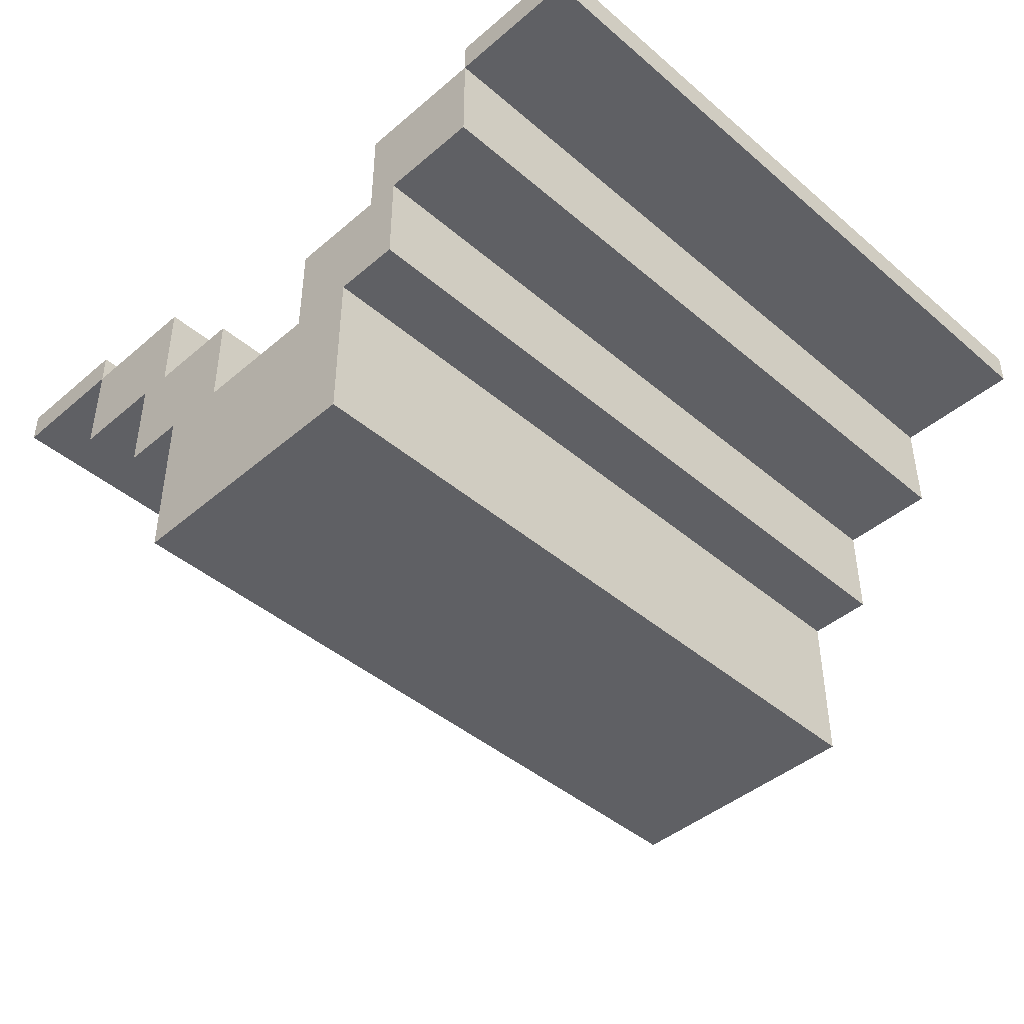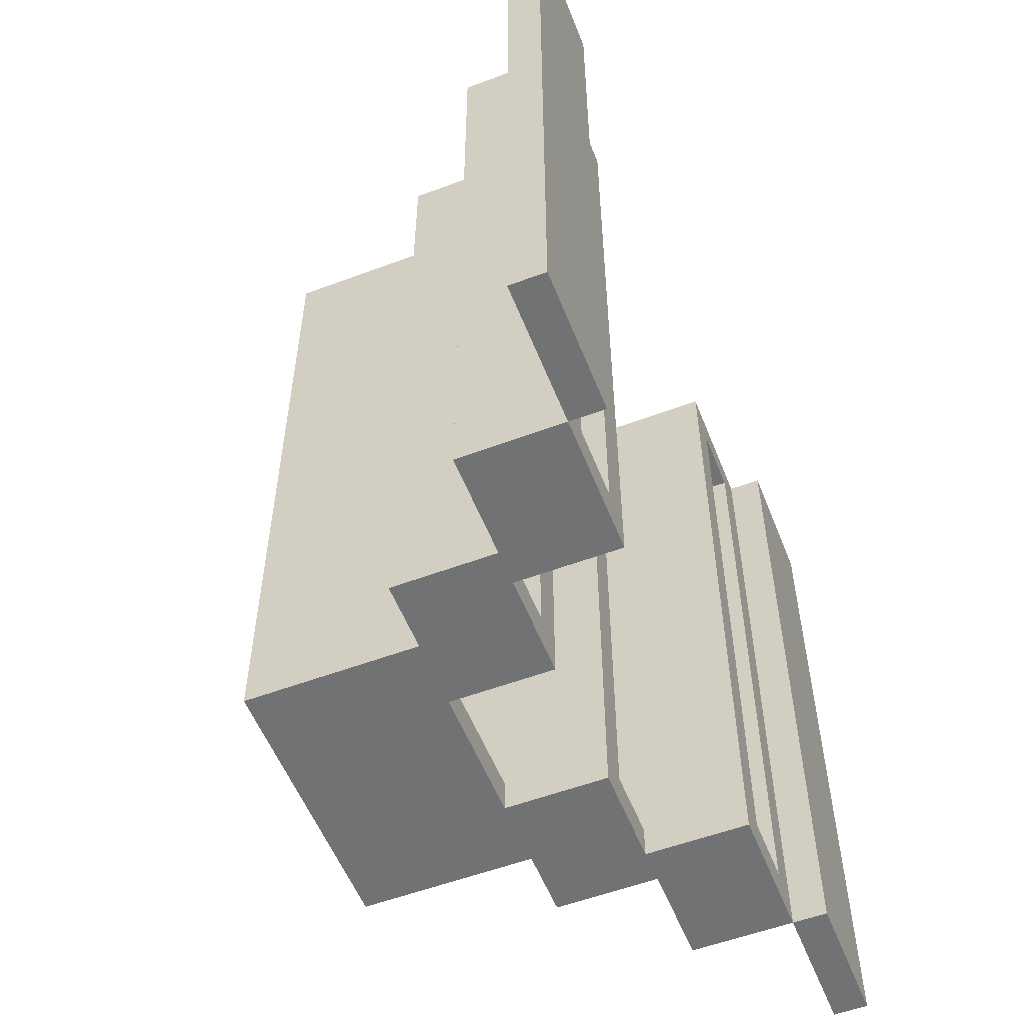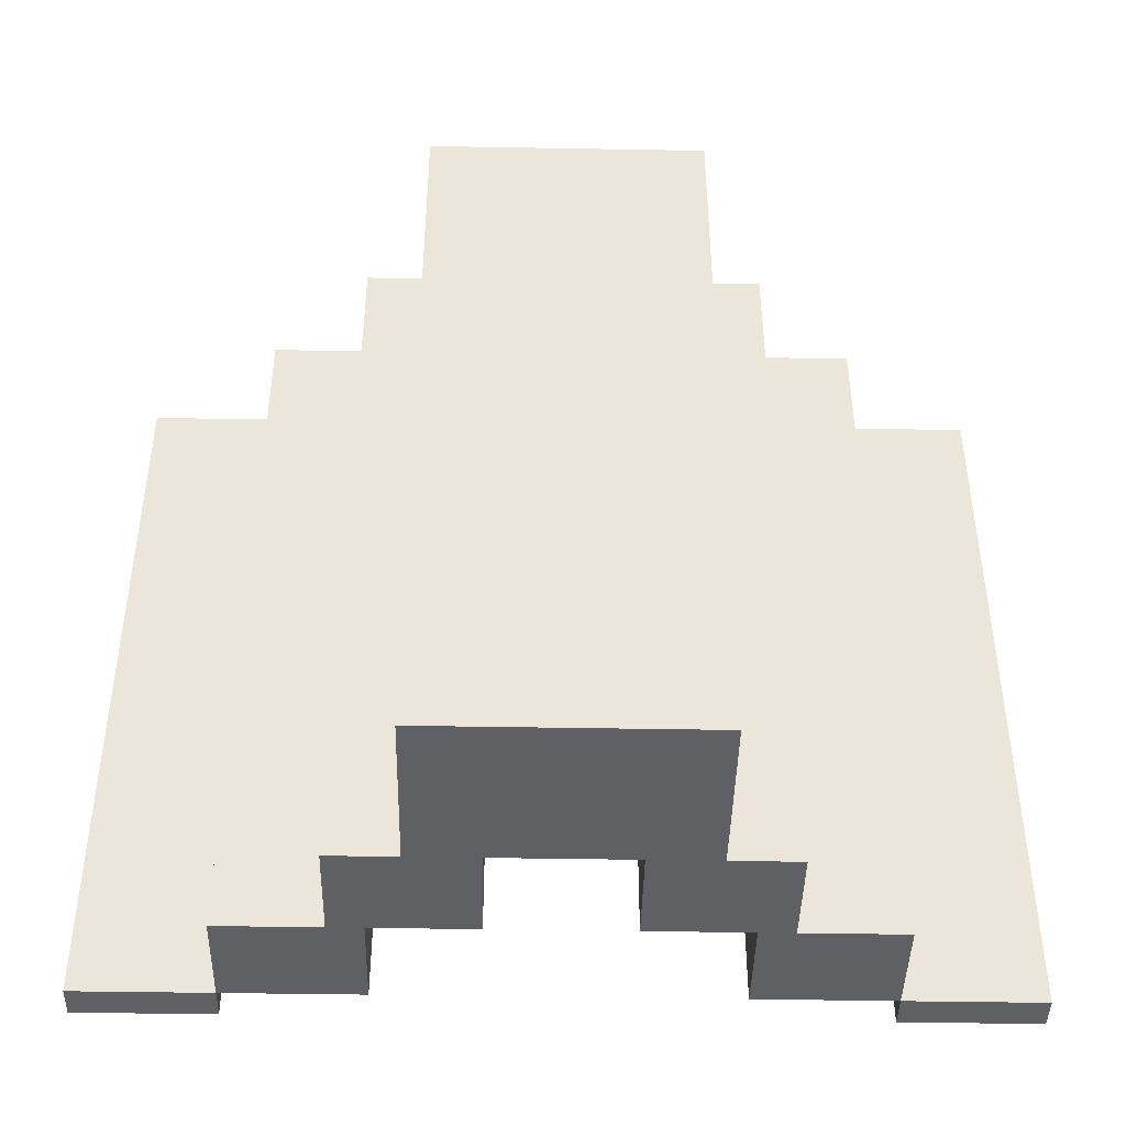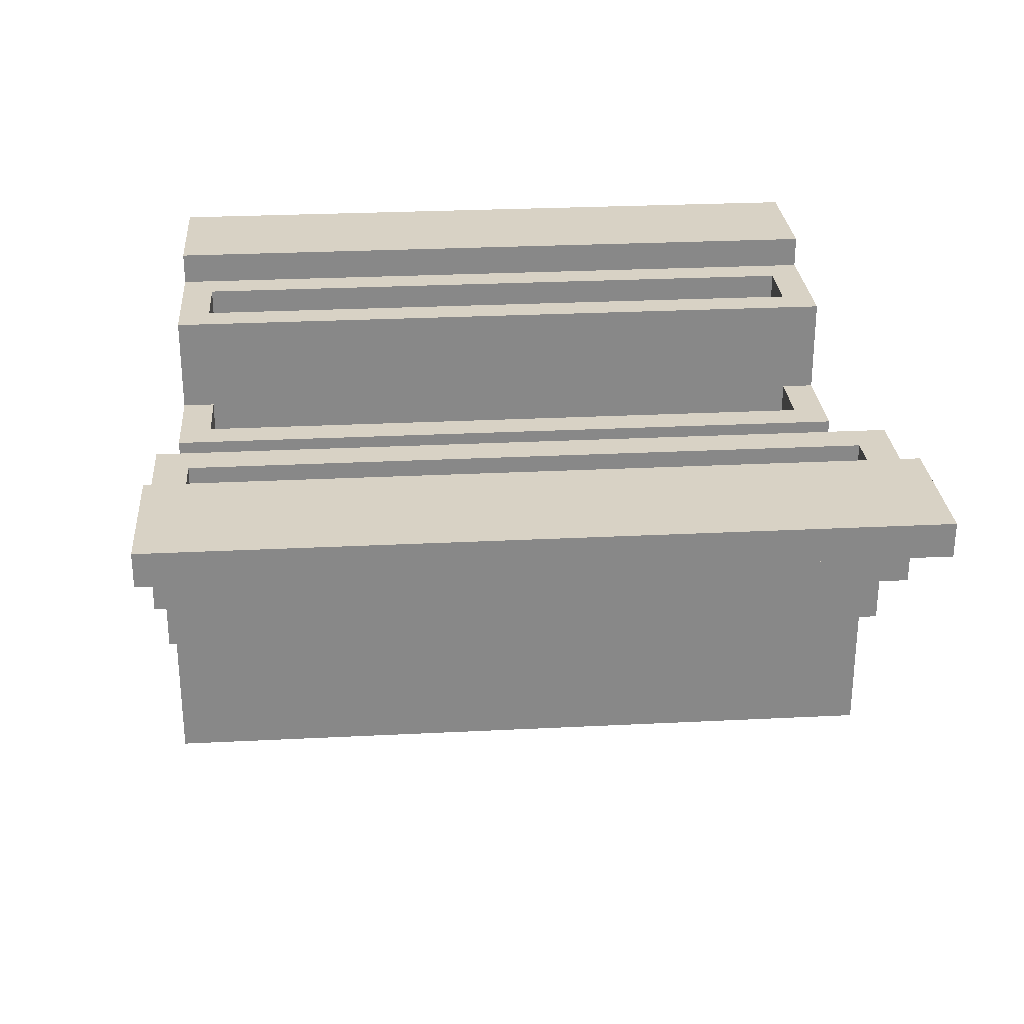
<metadata>
{"format":"obj","ext":"obj","renderer":"f3d","projection":"perspective","resolution":1024,"background":"white","views":[{"elev":-43.7,"azim":45.0,"up":"+Y"},{"elev":-55.5,"azim":111.5,"up":"+Z"},{"elev":-43.7,"azim":-1.2,"up":"+Z"},{"elev":27.7,"azim":-94.4,"up":"+Y"}]}
</metadata>
<code>
o
v 0.2 3.1 -0.4
v 0.2 3.1 -2.6
v 0.2 3.2 -0.4
v 0.2 3.2 -2.6
v 0.6 2.8 -0.4
v 0.6 2.8 -2.6
v 0.6 3 -0.4
v 0.6 3 -0.5
v 0.6 3.1 -0.4
v 0.6 3.1 -0.5
v 0.6 3.1 -2.6
v 0.9 2.5 -0.4
v 0.9 2.5 -2.6
v 0.9 2.7 -0.4
v 0.9 2.7 -0.5
v 0.9 2.8 -0.4
v 0.9 2.8 -0.5
v 0.9 2.8 -2.5
v 0.9 2.8 -2.6
v 0.9 2.9 -0.5
v 0.9 2.9 -2.5
v 0.9 3.1 -0.5
v 0.9 3.1 -2.5
v 1.1 2 -0.4
v 1.1 2 -2.6
v 1.1 2.5 -0.4
v 1.1 2.5 -0.5
v 1.1 2.5 -2.5
v 1.1 2.5 -2.6
v 1.2 2.6 -0.5
v 1.2 2.6 -2.5
v 1.2 2.8 -0.5
v 1.2 2.8 -2.5
v 1.7 2.5 -0.4
v 1.7 2.5 -0.5
v 1.7 2.5 -2.5
v 1.7 2.5 -2.6
v 1.7 2.8 -0.4
v 1.7 2.8 -2.6
v 1.8 2.1 -0.5
v 1.8 2.1 -2.5
v 1.8 2.4 -0.5
v 1.8 2.5 -0.5
v 1.8 2.5 -2.5
v 2 2.6 -0.5
v 2 2.6 -2.5
v 2 2.8 -0.4
v 2 2.8 -0.5
v 2 2.8 -2.5
v 2 2.8 -2.6
v 2 3.1 -0.4
v 2 3.1 -2.6
v 2.3 2.9 -0.5
v 2.3 2.9 -2.5
v 2.3 3.1 -0.5
v 2.3 3.1 -2.5
v 2.4 3.1 -0.4
v 2.4 3.1 -0.5
v 2.4 3.1 -2.6
v 2.4 3.2 -0.4
v 2.4 3.2 -0.5
v 2.4 3.2 -2.6
v 0.6 3.1 -0.4
v 0.6 3.1 -0.5
v 0.6 3.1 -2.6
v 0.6 3.2 -0.4
v 0.6 3.2 -0.5
v 0.6 3.2 -2.6
v 0.7 2.9 -0.5
v 0.7 2.9 -2.5
v 0.7 3.1 -0.5
v 0.7 3.1 -2.5
v 1 2.6 -0.5
v 1 2.6 -2.5
v 1 2.8 -0.4
v 1 2.8 -0.5
v 1 2.8 -2.5
v 1 2.8 -2.6
v 1 3.1 -0.4
v 1 3.1 -2.6
v 1.2 2.1 -0.5
v 1.2 2.1 -2.5
v 1.2 2.4 -0.5
v 1.2 2.5 -0.5
v 1.2 2.5 -2.5
v 1.3 2.5 -0.4
v 1.3 2.5 -0.5
v 1.3 2.5 -2.5
v 1.3 2.5 -2.6
v 1.3 2.8 -0.4
v 1.3 2.8 -2.6
v 1.8 2.6 -0.5
v 1.8 2.6 -2.5
v 1.8 2.8 -0.5
v 1.8 2.8 -2.5
v 1.9 2 -0.4
v 1.9 2 -2.6
v 1.9 2.5 -0.4
v 1.9 2.5 -0.5
v 1.9 2.5 -2.5
v 1.9 2.5 -2.6
v 2.1 2.5 -0.4
v 2.1 2.5 -2.6
v 2.1 2.7 -0.4
v 2.1 2.7 -0.5
v 2.1 2.8 -0.4
v 2.1 2.8 -0.5
v 2.1 2.8 -2.5
v 2.1 2.8 -2.6
v 2.1 2.9 -0.5
v 2.1 2.9 -2.5
v 2.1 3.1 -0.5
v 2.1 3.1 -2.5
v 2.4 2.8 -0.4
v 2.4 2.8 -2.6
v 2.4 3 -0.4
v 2.4 3 -0.5
v 2.4 3.1 -0.4
v 2.4 3.1 -0.5
v 2.4 3.1 -2.6
v 2.8 3.1 -0.4
v 2.8 3.1 -2.6
v 2.8 3.2 -0.4
v 2.8 3.2 -2.6
v 0.2 3.1 -0.4
v 0.2 3.2 -0.4
v 0.5 3.1 -0.4
v 0.5 3.2 -0.4
v 0.6 2.8 -0.4
v 0.6 3 -0.4
v 0.6 3.1 -0.4
v 0.6 3.2 -0.4
v 0.7 3 -0.4
v 0.7 3.1 -0.4
v 0.8 2.8 -0.4
v 0.8 2.9 -0.4
v 0.9 2.5 -0.4
v 0.9 2.7 -0.4
v 0.9 2.8 -0.4
v 0.9 2.9 -0.4
v 1 2.7 -0.4
v 1 2.8 -0.4
v 1 3.1 -0.4
v 1.1 2 -0.4
v 1.1 2.5 -0.4
v 1.1 2.6 -0.4
v 1.2 2.4 -0.4
v 1.2 2.5 -0.4
v 1.2 2.6 -0.4
v 1.3 2.4 -0.4
v 1.3 2.5 -0.4
v 1.3 2.8 -0.4
v 1.7 2.4 -0.4
v 1.7 2.5 -0.4
v 1.7 2.8 -0.4
v 1.8 2.4 -0.4
v 1.8 2.5 -0.4
v 1.8 2.6 -0.4
v 1.9 2 -0.4
v 1.9 2.5 -0.4
v 1.9 2.6 -0.4
v 2 2.7 -0.4
v 2 2.8 -0.4
v 2 3.1 -0.4
v 2.1 2.5 -0.4
v 2.1 2.7 -0.4
v 2.1 2.8 -0.4
v 2.1 2.9 -0.4
v 2.2 2.8 -0.4
v 2.2 2.9 -0.4
v 2.3 3 -0.4
v 2.3 3.1 -0.4
v 2.4 2.8 -0.4
v 2.4 3 -0.4
v 2.4 3.1 -0.4
v 2.4 3.2 -0.4
v 2.5 3.1 -0.4
v 2.5 3.2 -0.4
v 2.8 3.1 -0.4
v 2.8 3.2 -0.4
v 0.7 2.9 -2.5
v 0.7 3.1 -2.5
v 0.9 2.9 -2.5
v 0.9 3.1 -2.5
v 1 2.6 -2.5
v 1 2.8 -2.5
v 1.2 2.1 -2.5
v 1.2 2.5 -2.5
v 1.2 2.6 -2.5
v 1.2 2.8 -2.5
v 1.3 2.5 -2.5
v 1.7 2.5 -2.5
v 1.8 2.1 -2.5
v 1.8 2.5 -2.5
v 1.8 2.6 -2.5
v 1.8 2.8 -2.5
v 2 2.6 -2.5
v 2 2.8 -2.5
v 2.1 2.9 -2.5
v 2.1 3.1 -2.5
v 2.3 2.9 -2.5
v 2.3 3.1 -2.5
v 0.7 2.9 -0.5
v 0.7 3.1 -0.5
v 0.9 2.9 -0.5
v 0.9 3.1 -0.5
v 1 2.6 -0.5
v 1 2.8 -0.5
v 1.2 2.1 -0.5
v 1.2 2.4 -0.5
v 1.2 2.5 -0.5
v 1.2 2.6 -0.5
v 1.2 2.8 -0.5
v 1.3 2.4 -0.5
v 1.3 2.5 -0.5
v 1.7 2.4 -0.5
v 1.7 2.5 -0.5
v 1.8 2.1 -0.5
v 1.8 2.4 -0.5
v 1.8 2.5 -0.5
v 1.8 2.6 -0.5
v 1.8 2.8 -0.5
v 2 2.6 -0.5
v 2 2.8 -0.5
v 2.1 2.9 -0.5
v 2.1 3.1 -0.5
v 2.3 2.9 -0.5
v 2.3 3.1 -0.5
v 0.2 3.1 -2.6
v 0.2 3.2 -2.6
v 0.6 2.8 -2.6
v 0.6 3.1 -2.6
v 0.6 3.2 -2.6
v 0.9 2.5 -2.6
v 0.9 2.8 -2.6
v 1 2.8 -2.6
v 1 3.1 -2.6
v 1.1 2 -2.6
v 1.1 2.5 -2.6
v 1.3 2.5 -2.6
v 1.3 2.8 -2.6
v 1.7 2.5 -2.6
v 1.7 2.8 -2.6
v 1.9 2 -2.6
v 1.9 2.5 -2.6
v 2 2.8 -2.6
v 2 3.1 -2.6
v 2.1 2.5 -2.6
v 2.1 2.8 -2.6
v 2.4 2.8 -2.6
v 2.4 3.1 -2.6
v 2.4 3.2 -2.6
v 2.8 3.1 -2.6
v 2.8 3.2 -2.6
v 1.1 2 -0.4
v 1.9 2 -0.4
v 1.2 2 -0.5
v 1.8 2 -0.5
v 1.2 2 -2.5
v 1.8 2 -2.5
v 1.1 2 -2.6
v 1.9 2 -2.6
v 0.9 2.5 -0.4
v 1.1 2.5 -0.4
v 1.9 2.5 -0.4
v 2.1 2.5 -0.4
v 1 2.5 -0.5
v 1.1 2.5 -0.5
v 1.2 2.5 -0.5
v 1.3 2.5 -0.5
v 1.7 2.5 -0.5
v 1.8 2.5 -0.5
v 1.9 2.5 -0.5
v 2 2.5 -0.5
v 1 2.5 -2.5
v 1.1 2.5 -2.5
v 1.2 2.5 -2.5
v 1.3 2.5 -2.5
v 1.7 2.5 -2.5
v 1.8 2.5 -2.5
v 1.9 2.5 -2.5
v 2 2.5 -2.5
v 0.9 2.5 -2.6
v 1.1 2.5 -2.6
v 1.9 2.5 -2.6
v 2.1 2.5 -2.6
v 0.6 2.8 -0.4
v 0.8 2.8 -0.4
v 0.9 2.8 -0.4
v 2.1 2.8 -0.4
v 2.2 2.8 -0.4
v 2.4 2.8 -0.4
v 0.7 2.8 -0.5
v 0.8 2.8 -0.5
v 0.9 2.8 -0.5
v 2.1 2.8 -0.5
v 2.2 2.8 -0.5
v 2.3 2.8 -0.5
v 0.7 2.8 -2.5
v 0.9 2.8 -2.5
v 2.1 2.8 -2.5
v 2.3 2.8 -2.5
v 0.6 2.8 -2.6
v 0.9 2.8 -2.6
v 2.1 2.8 -2.6
v 2.4 2.8 -2.6
v 0.2 3.1 -0.4
v 0.5 3.1 -0.4
v 0.6 3.1 -0.4
v 2.4 3.1 -0.4
v 2.5 3.1 -0.4
v 2.8 3.1 -0.4
v 0.5 3.1 -0.5
v 0.6 3.1 -0.5
v 2.4 3.1 -0.5
v 2.5 3.1 -0.5
v 0.2 3.1 -2.6
v 0.6 3.1 -2.6
v 2.4 3.1 -2.6
v 2.8 3.1 -2.6
v 1.2 2.1 -0.5
v 1.8 2.1 -0.5
v 1.2 2.1 -2.5
v 1.8 2.1 -2.5
v 1.3 2.5 -0.4
v 1.7 2.5 -0.4
v 1.3 2.5 -0.5
v 1.7 2.5 -0.5
v 1.3 2.5 -2.5
v 1.7 2.5 -2.5
v 1.3 2.5 -2.6
v 1.7 2.5 -2.6
v 1 2.6 -0.5
v 1.2 2.6 -0.5
v 1.8 2.6 -0.5
v 2 2.6 -0.5
v 1 2.6 -2.5
v 1.2 2.6 -2.5
v 1.8 2.6 -2.5
v 2 2.6 -2.5
v 1 2.8 -0.4
v 1.3 2.8 -0.4
v 1.7 2.8 -0.4
v 2 2.8 -0.4
v 1 2.8 -0.5
v 1.2 2.8 -0.5
v 1.8 2.8 -0.5
v 2 2.8 -0.5
v 1 2.8 -2.5
v 1.2 2.8 -2.5
v 1.8 2.8 -2.5
v 2 2.8 -2.5
v 1 2.8 -2.6
v 1.3 2.8 -2.6
v 1.7 2.8 -2.6
v 2 2.8 -2.6
v 0.7 2.9 -0.5
v 0.9 2.9 -0.5
v 2.1 2.9 -0.5
v 2.3 2.9 -0.5
v 0.7 2.9 -2.5
v 0.9 2.9 -2.5
v 2.1 2.9 -2.5
v 2.3 2.9 -2.5
v 0.6 3.1 -0.4
v 0.7 3.1 -0.4
v 1 3.1 -0.4
v 2 3.1 -0.4
v 2.3 3.1 -0.4
v 2.4 3.1 -0.4
v 0.6 3.1 -0.5
v 0.7 3.1 -0.5
v 0.9 3.1 -0.5
v 2.1 3.1 -0.5
v 2.3 3.1 -0.5
v 2.4 3.1 -0.5
v 0.7 3.1 -2.5
v 0.9 3.1 -2.5
v 2.1 3.1 -2.5
v 2.3 3.1 -2.5
v 0.6 3.1 -2.6
v 1 3.1 -2.6
v 2 3.1 -2.6
v 2.4 3.1 -2.6
v 0.2 3.2 -0.4
v 0.5 3.2 -0.4
v 0.6 3.2 -0.4
v 2.4 3.2 -0.4
v 2.5 3.2 -0.4
v 2.8 3.2 -0.4
v 0.5 3.2 -0.5
v 0.6 3.2 -0.5
v 2.4 3.2 -0.5
v 2.5 3.2 -0.5
v 0.2 3.2 -2.6
v 0.6 3.2 -2.6
v 2.4 3.2 -2.6
v 2.8 3.2 -2.6
f 3 2 1
f 4 2 3
f 7 6 5
f 8 6 7
f 9 8 7
f 10 6 8
f 10 8 9
f 11 6 10
f 14 13 12
f 15 13 14
f 16 15 14
f 17 13 15
f 17 15 16
f 18 13 17
f 19 13 18
f 22 21 20
f 23 21 22
f 26 25 24
f 27 25 26
f 28 25 27
f 29 25 28
f 32 31 30
f 33 31 32
f 38 35 34
f 38 37 36
f 38 36 35
f 39 37 38
f 42 41 40
f 43 41 42
f 44 41 43
f 48 46 45
f 49 46 48
f 51 48 47
f 51 50 49
f 51 49 48
f 52 50 51
f 55 54 53
f 56 54 55
f 60 58 57
f 61 59 58
f 61 58 60
f 62 59 61
f 63 64 66
f 64 65 67
f 66 64 67
f 67 65 68
f 69 70 71
f 71 70 72
f 73 74 76
f 76 74 77
f 75 76 79
f 77 78 79
f 76 77 79
f 79 78 80
f 81 82 83
f 83 82 84
f 84 82 85
f 86 87 90
f 88 89 90
f 87 88 90
f 90 89 91
f 92 93 94
f 94 93 95
f 96 97 98
f 98 97 99
f 99 97 100
f 100 97 101
f 102 103 104
f 104 103 105
f 104 105 106
f 105 103 107
f 106 105 107
f 107 103 108
f 108 103 109
f 110 111 112
f 112 111 113
f 114 115 116
f 116 115 117
f 116 117 118
f 117 115 119
f 118 117 119
f 119 115 120
f 121 122 123
f 123 122 124
f 127 126 125
f 128 126 127
f 131 128 127
f 132 128 131
f 133 130 129
f 133 131 130
f 134 131 133
f 135 133 129
f 135 134 133
f 136 134 135
f 139 136 135
f 140 134 136
f 140 136 139
f 141 138 137
f 141 139 138
f 142 140 139
f 142 139 141
f 143 134 140
f 143 140 142
f 145 142 141
f 145 141 137
f 146 142 145
f 147 145 144
f 148 146 145
f 148 145 147
f 149 142 146
f 149 146 148
f 150 148 147
f 150 147 144
f 151 149 148
f 151 148 150
f 152 142 149
f 152 149 151
f 153 151 150
f 153 150 144
f 154 151 153
f 156 153 144
f 156 154 153
f 157 155 154
f 157 154 156
f 158 155 157
f 159 156 144
f 159 157 156
f 160 158 157
f 160 157 159
f 161 155 158
f 161 158 160
f 162 155 161
f 162 161 160
f 163 155 162
f 165 162 160
f 166 163 162
f 166 162 165
f 167 164 163
f 167 163 166
f 168 164 167
f 169 168 167
f 170 164 168
f 170 168 169
f 171 170 169
f 171 164 170
f 172 164 171
f 173 171 169
f 174 172 171
f 174 171 173
f 175 172 174
f 177 176 175
f 178 176 177
f 179 178 177
f 180 178 179
f 183 182 181
f 184 182 183
f 189 186 185
f 190 186 189
f 191 188 187
f 192 191 187
f 193 192 187
f 194 192 193
f 197 196 195
f 198 196 197
f 201 200 199
f 202 200 201
f 203 204 205
f 205 204 206
f 207 208 212
f 212 208 213
f 210 211 214
f 209 210 214
f 214 211 215
f 209 214 216
f 214 215 216
f 216 215 217
f 209 216 218
f 216 217 219
f 218 216 219
f 219 217 220
f 221 222 223
f 223 222 224
f 225 226 227
f 227 226 228
f 229 230 232
f 232 230 233
f 231 232 235
f 235 232 236
f 234 235 236
f 236 232 237
f 234 236 239
f 239 236 240
f 238 239 240
f 240 236 241
f 238 240 242
f 238 242 244
f 242 243 244
f 244 243 245
f 245 243 246
f 245 246 248
f 246 247 248
f 248 247 249
f 249 247 250
f 250 247 251
f 251 252 253
f 253 252 254
f 257 256 255
f 258 256 257
f 259 257 255
f 259 258 257
f 260 256 258
f 260 258 259
f 261 259 255
f 261 260 259
f 262 256 260
f 262 260 261
f 267 264 263
f 268 264 267
f 273 266 265
f 274 266 273
f 275 267 263
f 275 268 267
f 276 268 275
f 277 270 269
f 278 270 277
f 279 272 271
f 280 272 279
f 281 274 273
f 282 266 274
f 282 274 281
f 283 276 275
f 283 275 263
f 284 276 283
f 285 282 281
f 286 266 282
f 286 282 285
f 293 288 287
f 294 289 288
f 294 288 293
f 295 289 294
f 296 291 290
f 297 292 291
f 297 291 296
f 298 292 297
f 299 293 287
f 299 295 294
f 299 294 293
f 300 295 299
f 301 298 297
f 301 297 296
f 302 292 298
f 302 298 301
f 303 300 299
f 303 299 287
f 304 300 303
f 305 302 301
f 306 292 302
f 306 302 305
f 313 308 307
f 313 309 308
f 314 309 313
f 315 311 310
f 316 312 311
f 316 311 315
f 317 314 313
f 317 313 307
f 318 314 317
f 319 316 315
f 320 312 316
f 320 316 319
f 321 322 323
f 323 322 324
f 325 326 327
f 327 326 328
f 329 330 331
f 331 330 332
f 333 334 337
f 337 334 338
f 335 336 339
f 339 336 340
f 341 342 345
f 345 342 346
f 343 344 347
f 347 344 348
f 346 342 350
f 343 347 351
f 349 350 353
f 350 342 354
f 353 350 354
f 351 352 355
f 343 351 355
f 355 352 356
f 357 358 361
f 361 358 362
f 359 360 363
f 363 360 364
f 365 366 371
f 366 367 372
f 371 366 372
f 372 367 373
f 368 369 374
f 369 370 375
f 374 369 375
f 375 370 376
f 371 372 377
f 373 367 378
f 368 374 379
f 375 376 380
f 377 378 381
f 371 377 381
f 378 367 382
f 381 378 382
f 379 380 383
f 368 379 383
f 380 376 384
f 383 380 384
f 385 386 391
f 386 387 391
f 391 387 392
f 388 389 393
f 389 390 394
f 393 389 394
f 391 392 395
f 385 391 395
f 395 392 396
f 393 394 397
f 394 390 398
f 397 394 398

</code>
